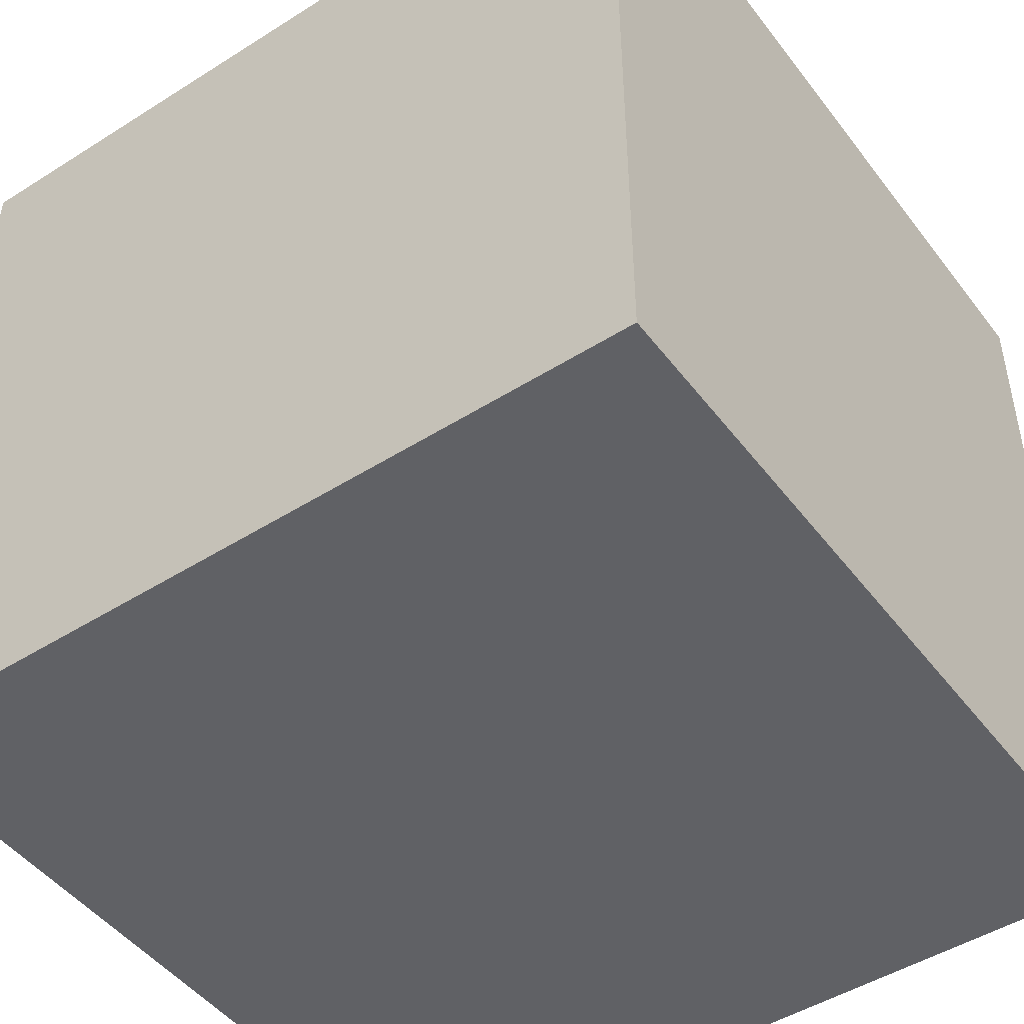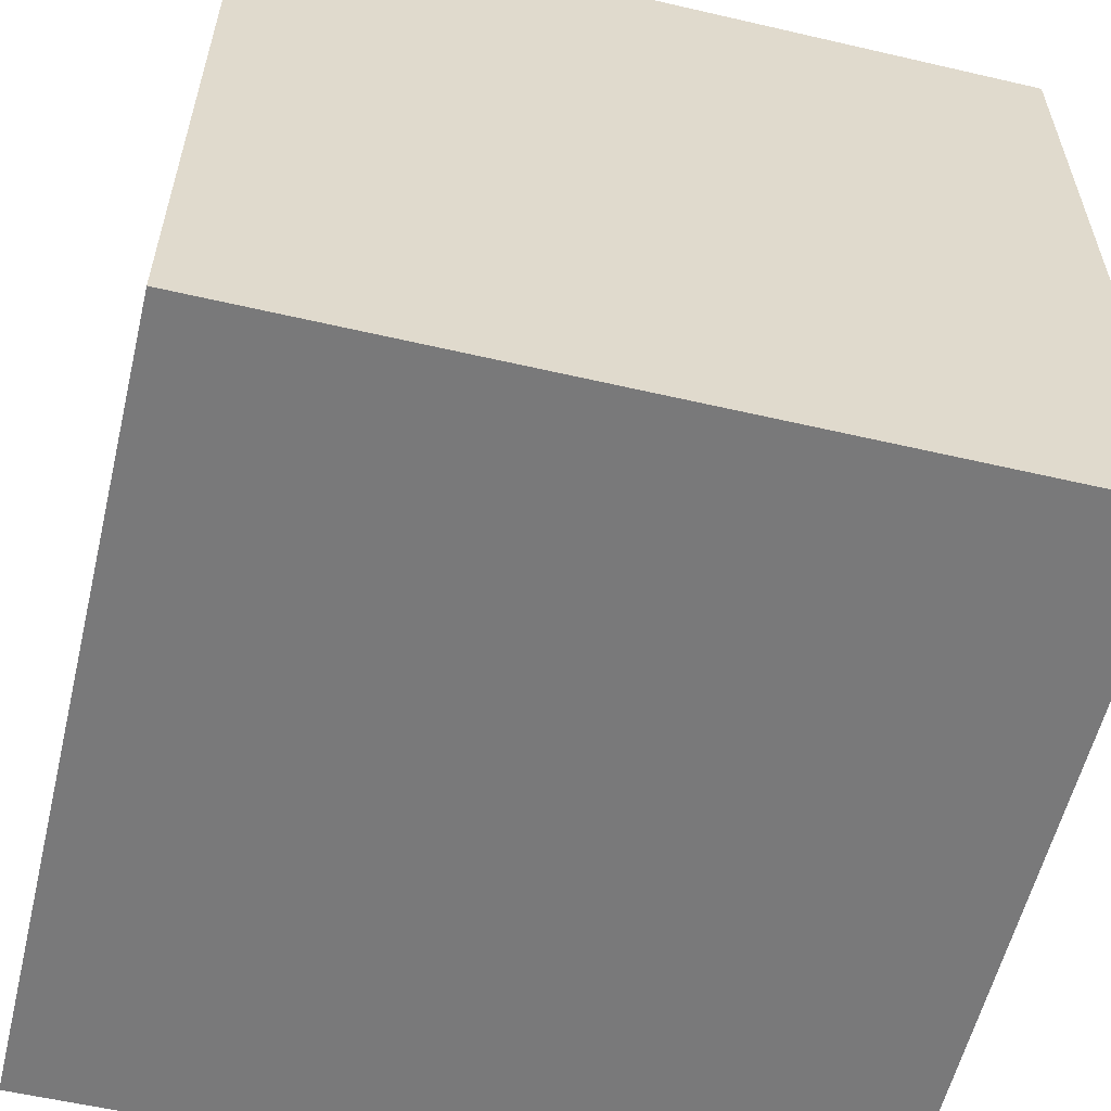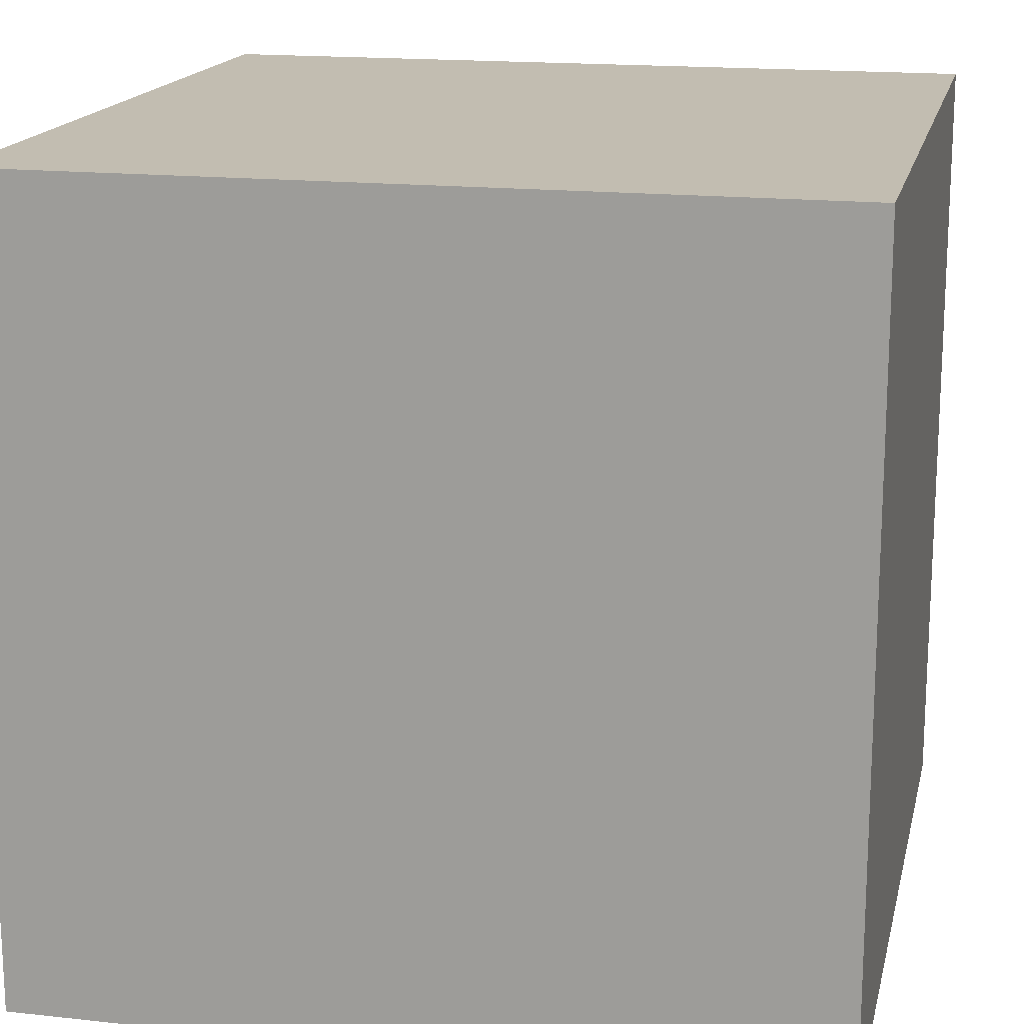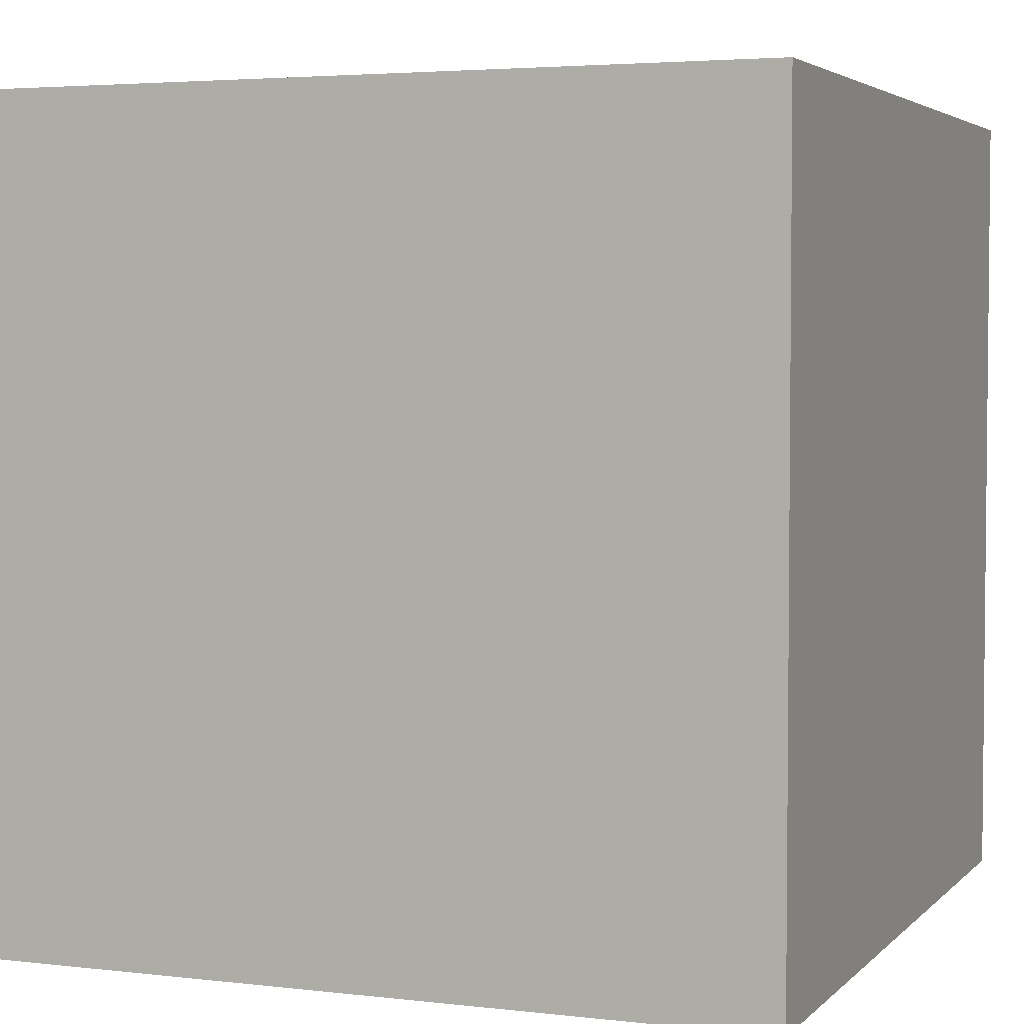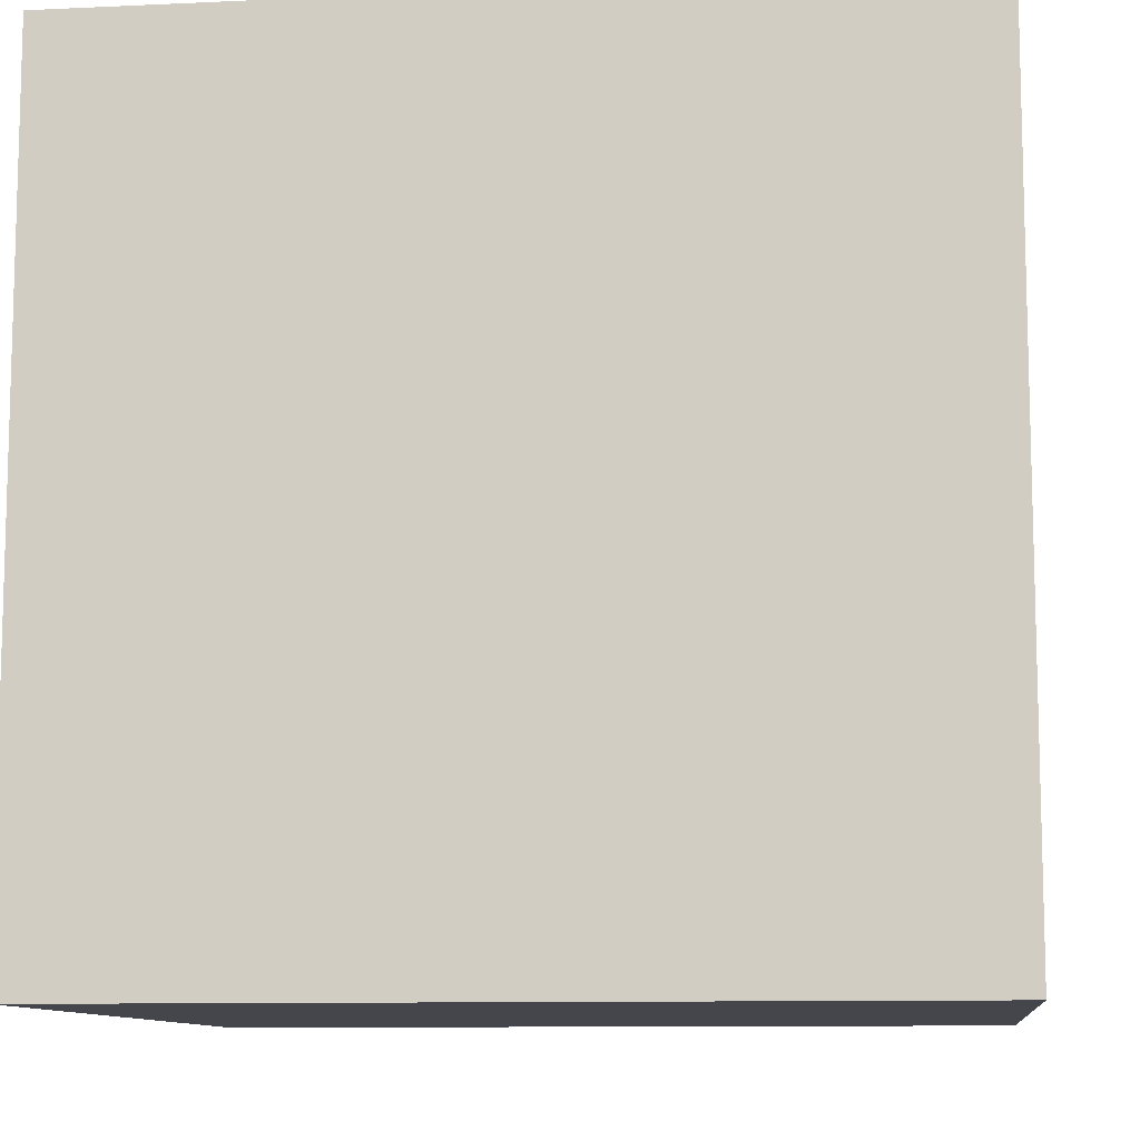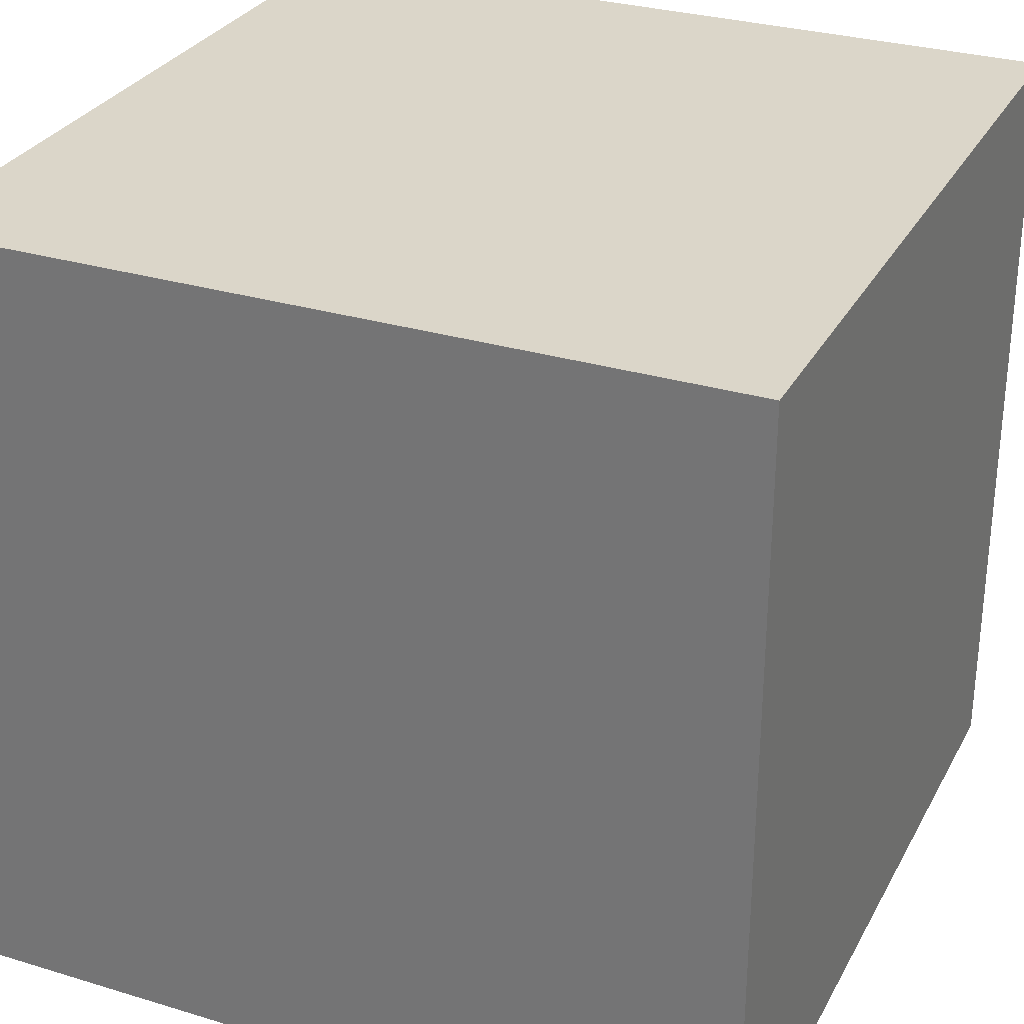
<metadata>
{"format":"obj","ext":"obj","renderer":"f3d","projection":"perspective","resolution":1024,"background":"white","views":[{"elev":-47.7,"azim":-144.6,"up":"+Z"},{"elev":-57.8,"azim":166.5,"up":"+Z"},{"elev":16.8,"azim":12.5,"up":"+Y"},{"elev":3.7,"azim":111.5,"up":"+Z"},{"elev":-10.1,"azim":-83.2,"up":"+Y"},{"elev":29.8,"azim":113.9,"up":"+Z"}]}
</metadata>
<code>
v 0 0 1
v 0 0 0
v 1 0 0
v 1 0 1
v 0 1 0
v 0 1 1
v 1 1 1
v 1 1 0
f 1 2 3 4
f 5 6 7 8
f 8 3 2 5
f 6 1 4 7
f 5 2 1 6
f 7 4 3 8

</code>
